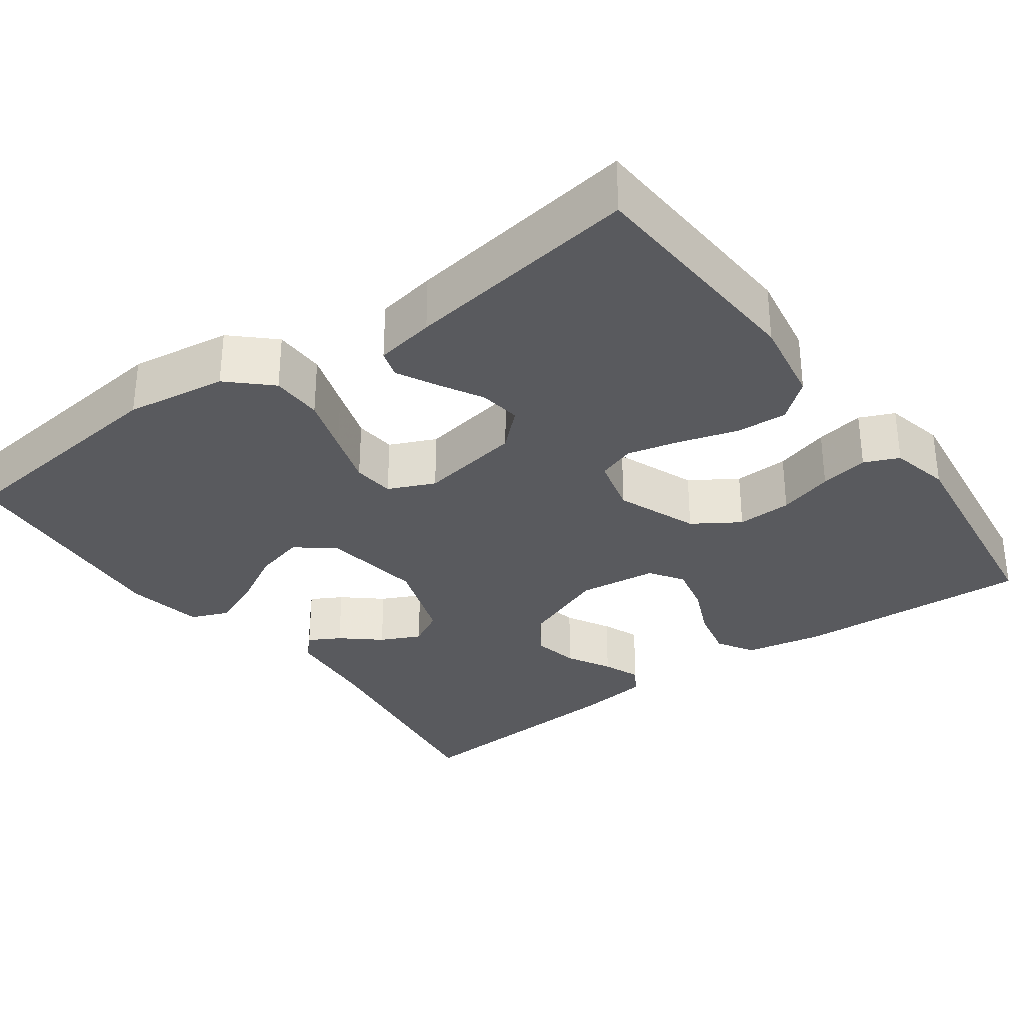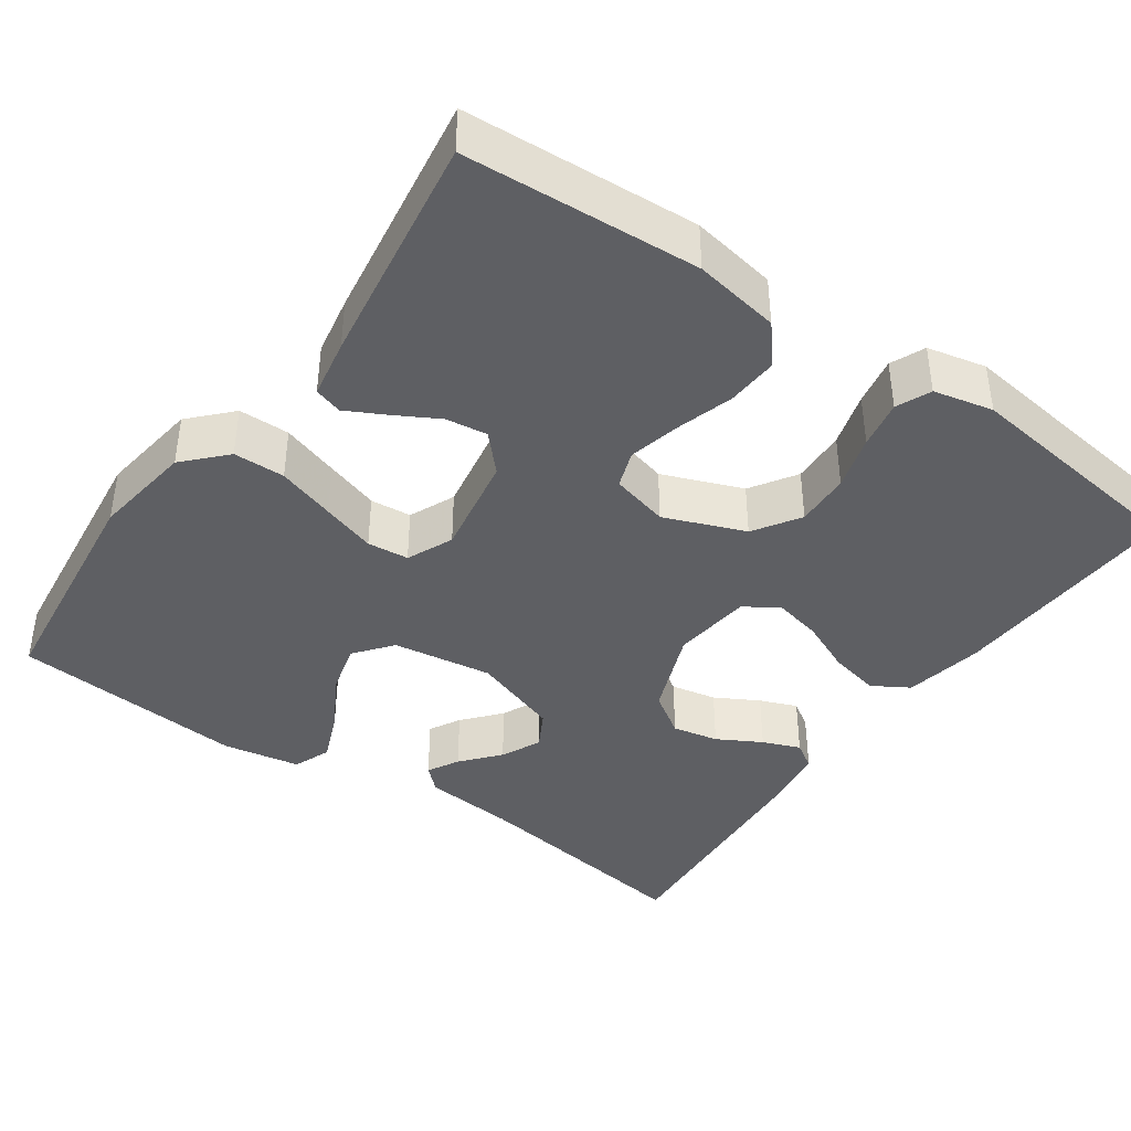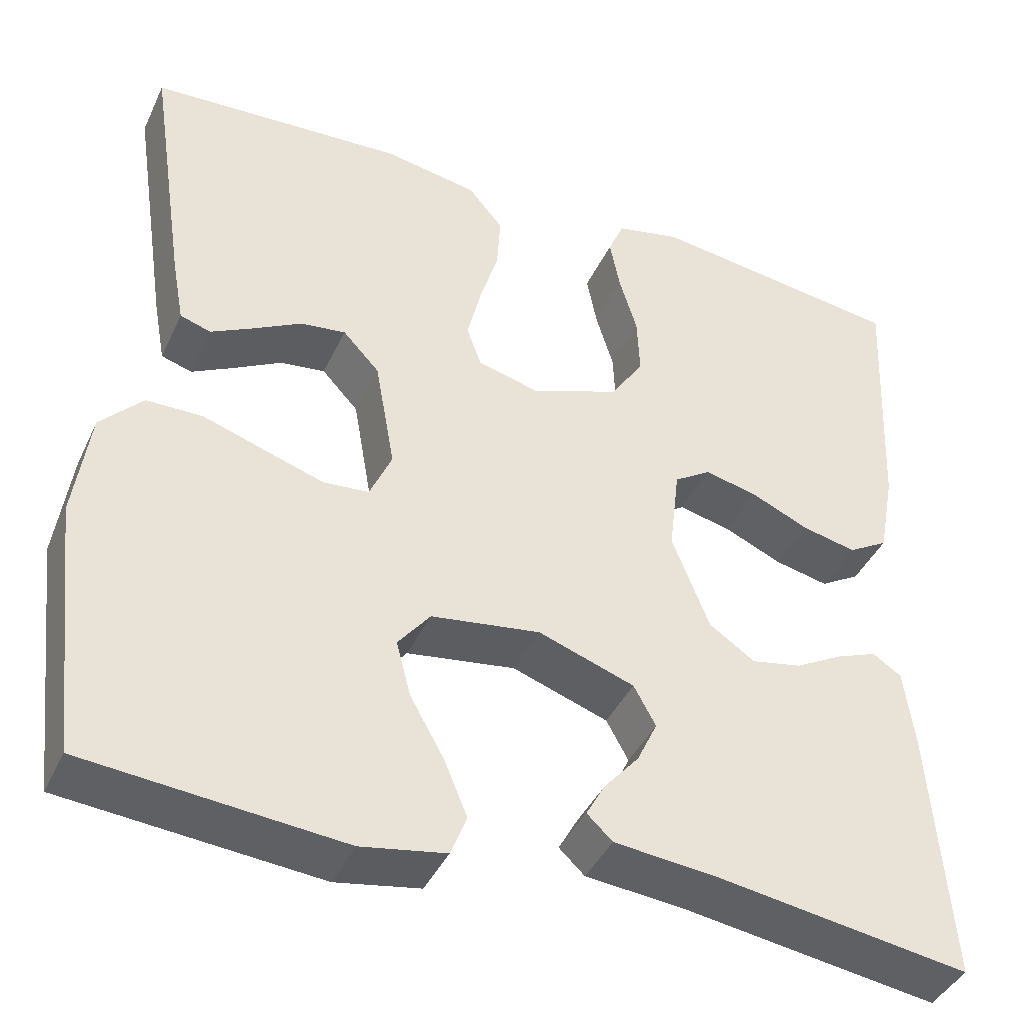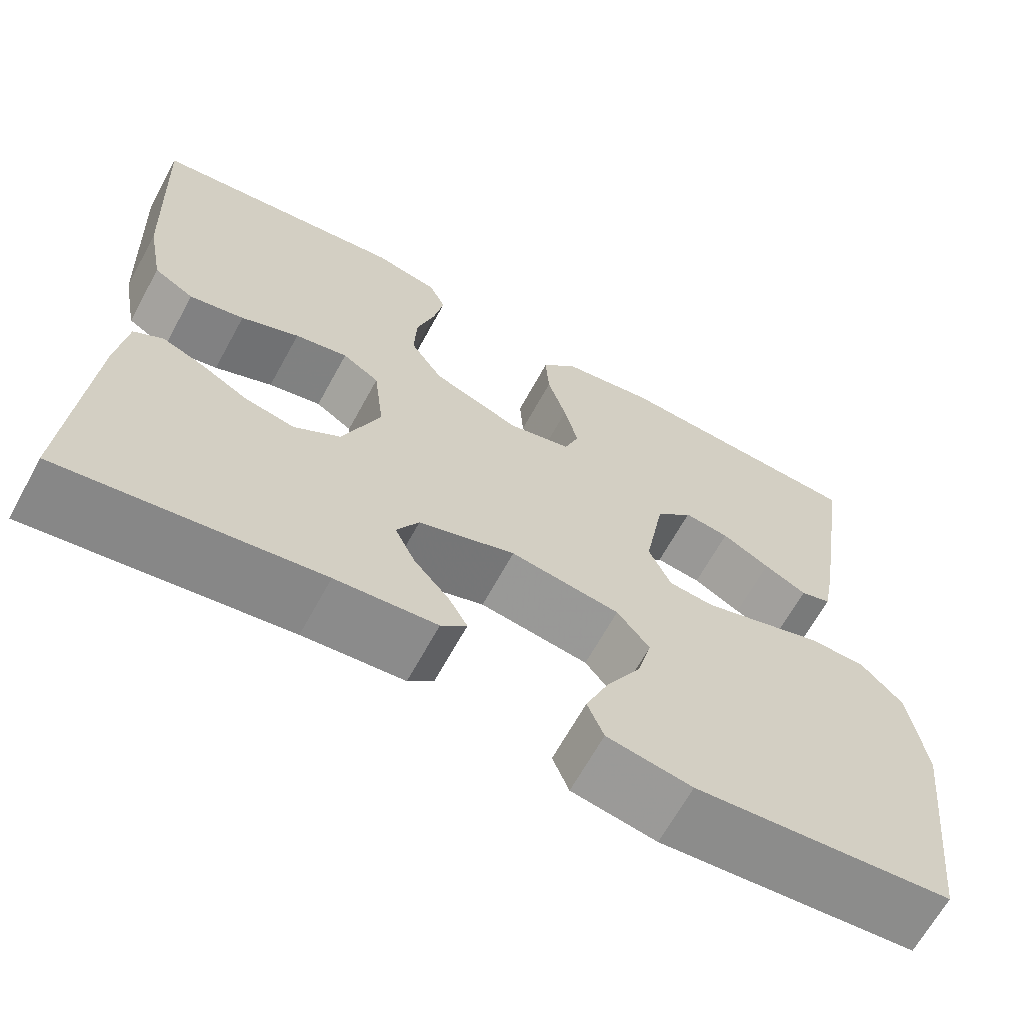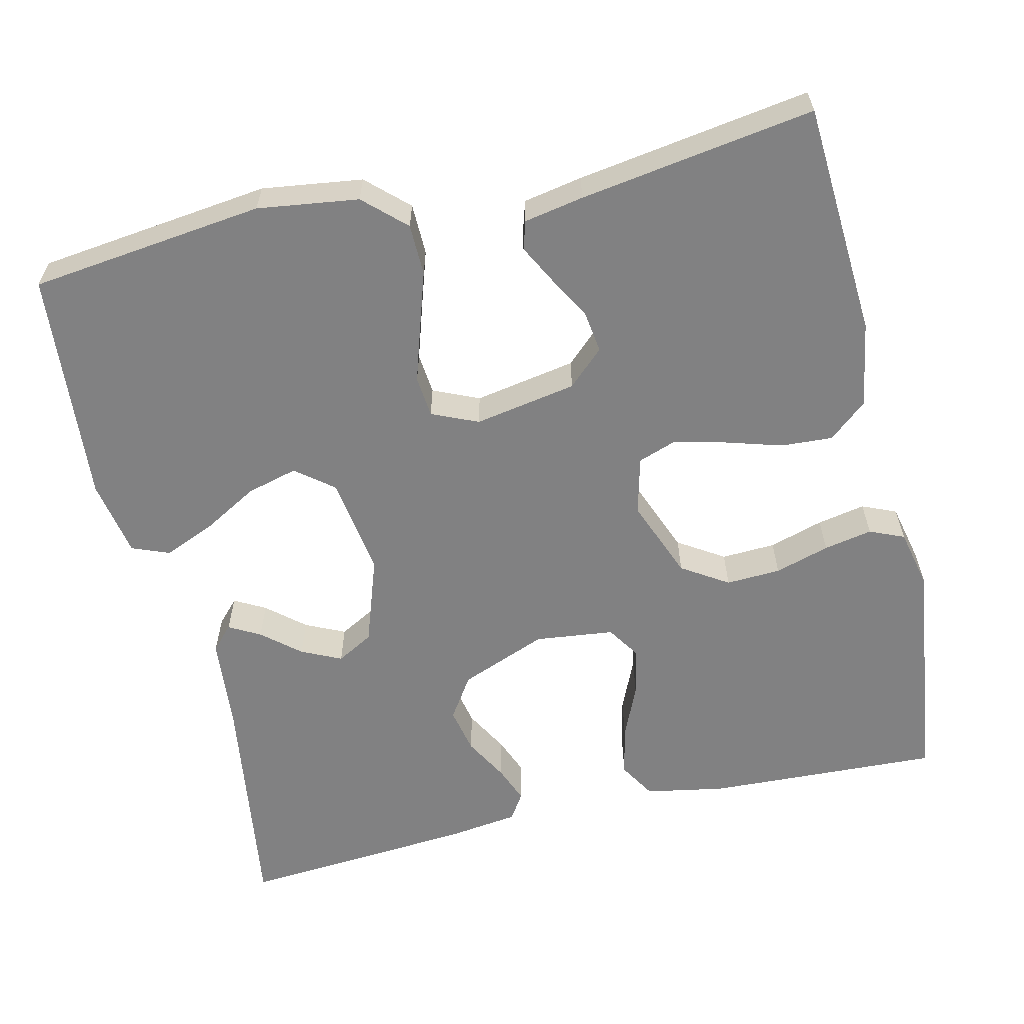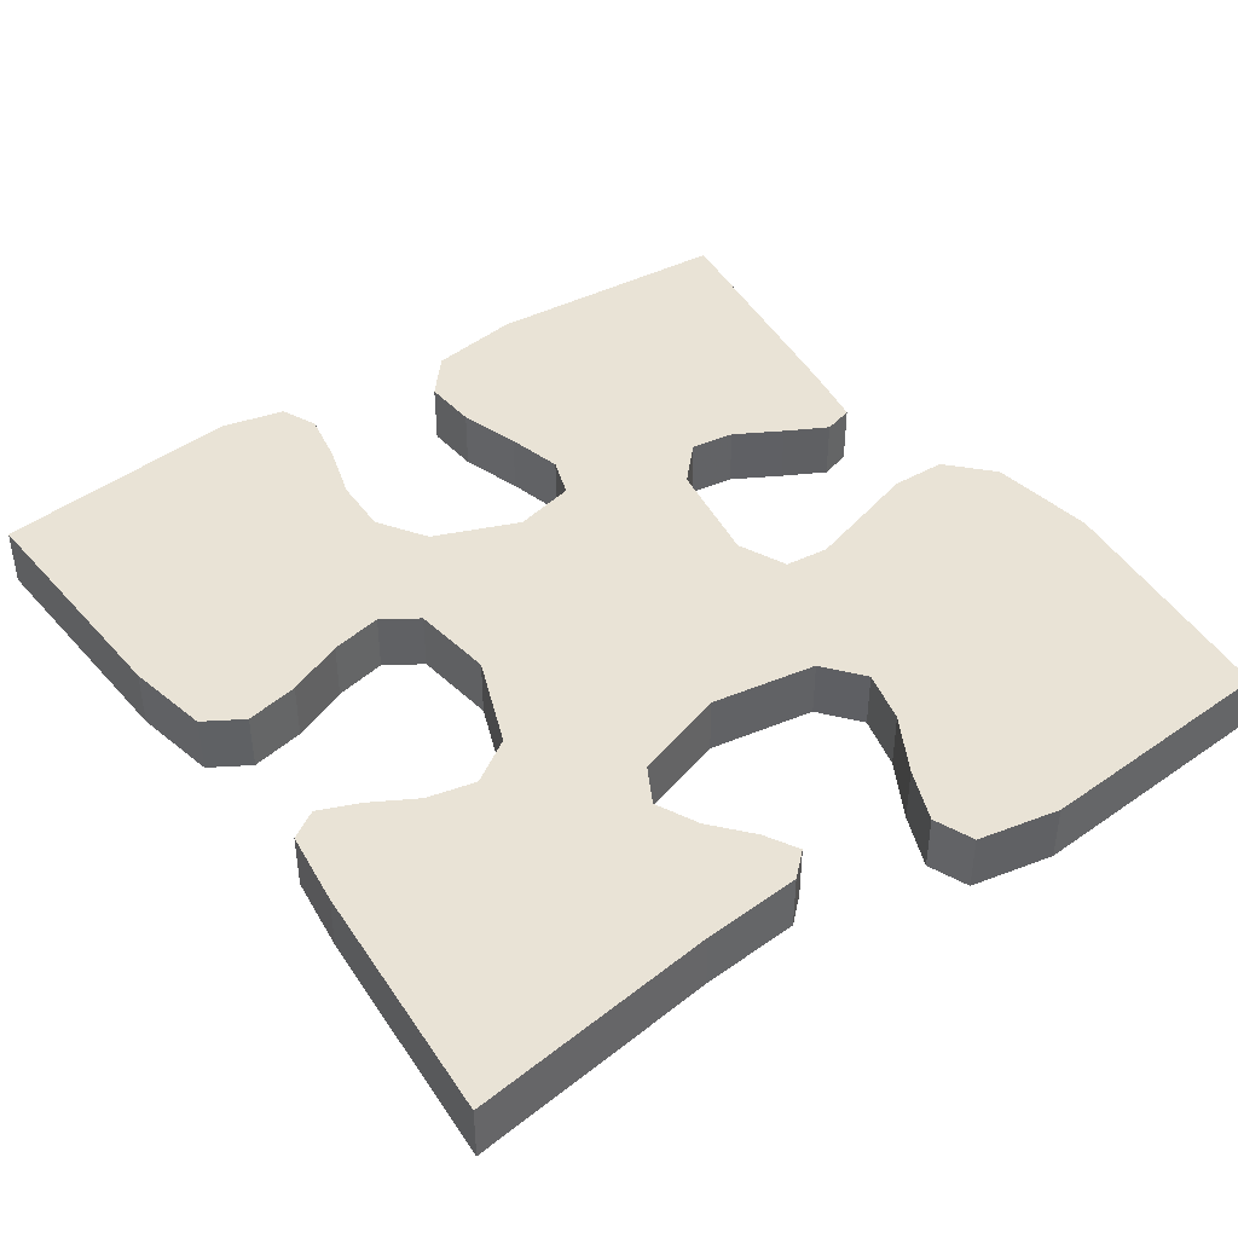
<metadata>
{"format":"obj","ext":"obj","renderer":"f3d","projection":"perspective","resolution":1024,"background":"white","views":[{"elev":-31.8,"azim":-54.0,"up":"+Y"},{"elev":-40.7,"azim":-35.1,"up":"+Y"},{"elev":-41.5,"azim":-23.6,"up":"+Z"},{"elev":-66.1,"azim":151.3,"up":"+Z"},{"elev":-60.5,"azim":-76.7,"up":"+Y"},{"elev":42.1,"azim":145.0,"up":"+Y"}]}
</metadata>
<code>
v 0.5 0.07 0.5
v 0.486 0.07 0.2
v 0.467 0.07 0.099
v 0.42 0.07 0.071
v 0.356 0.07 0.085
v 0.288 0.07 0.115
v 0.226 0.07 0.129
v 0.183 0.07 0.101
v 0.171 0.07 0
v 0.215 0.07 -0.112
v 0.269 0.07 -0.148
v 0.328 0.07 -0.136
v 0.384 0.07 -0.105
v 0.432 0.07 -0.086
v 0.466 0.07 -0.108
v 0.478 0.07 -0.2
v 0.5 0.07 -0.5
v 0.2 0.07 -0.456
v 0.082 0.07 -0.445
v 0.052 0.07 -0.417
v 0.074 0.07 -0.377
v 0.115 0.07 -0.329
v 0.139 0.07 -0.278
v 0.113 0.07 -0.231
v 0 0.07 -0.192
v -0.128 0.07 -0.211
v -0.166 0.07 -0.259
v -0.149 0.07 -0.324
v -0.109 0.07 -0.395
v -0.082 0.07 -0.46
v -0.101 0.07 -0.508
v -0.2 0.07 -0.526
v -0.5 0.07 -0.5
v -0.535 0.07 -0.2
v -0.517 0.07 -0.071
v -0.468 0.07 -0.019
v -0.402 0.07 -0.018
v -0.328 0.07 -0.042
v -0.259 0.07 -0.064
v -0.206 0.07 -0.059
v -0.18 0.07 0
v -0.203 0.07 0.131
v -0.246 0.07 0.177
v -0.299 0.07 0.17
v -0.355 0.07 0.139
v -0.405 0.07 0.113
v -0.441 0.07 0.124
v -0.455 0.07 0.2
v -0.5 0.07 0.5
v -0.2 0.07 0.518
v -0.09 0.07 0.499
v -0.049 0.07 0.45
v -0.053 0.07 0.384
v -0.075 0.07 0.311
v -0.091 0.07 0.244
v -0.074 0.07 0.196
v 0 0.07 0.177
v 0.103 0.07 0.217
v 0.141 0.07 0.276
v 0.138 0.07 0.346
v 0.117 0.07 0.416
v 0.105 0.07 0.478
v 0.124 0.07 0.522
v 0.2 0.07 0.539
v 0.5 0 0.5
v 0.486 0 0.2
v 0.467 0 0.099
v 0.42 0 0.071
v 0.356 0 0.085
v 0.288 0 0.115
v 0.226 0 0.129
v 0.183 0 0.101
v 0.171 0 0
v 0.215 0 -0.112
v 0.269 0 -0.148
v 0.328 0 -0.136
v 0.384 0 -0.105
v 0.432 0 -0.086
v 0.466 0 -0.108
v 0.478 0 -0.2
v 0.5 0 -0.5
v 0.2 0 -0.456
v 0.082 0 -0.445
v 0.052 0 -0.417
v 0.074 0 -0.377
v 0.115 0 -0.329
v 0.139 0 -0.278
v 0.113 0 -0.231
v 0 0 -0.192
v -0.128 0 -0.211
v -0.166 0 -0.259
v -0.149 0 -0.324
v -0.109 0 -0.395
v -0.082 0 -0.46
v -0.101 0 -0.508
v -0.2 0 -0.526
v -0.5 0 -0.5
v -0.535 0 -0.2
v -0.517 0 -0.071
v -0.468 0 -0.019
v -0.402 0 -0.018
v -0.328 0 -0.042
v -0.259 0 -0.064
v -0.206 0 -0.059
v -0.18 0 0
v -0.203 0 0.131
v -0.246 0 0.177
v -0.299 0 0.17
v -0.355 0 0.139
v -0.405 0 0.113
v -0.441 0 0.124
v -0.455 0 0.2
v -0.5 0 0.5
v -0.2 0 0.518
v -0.09 0 0.499
v -0.049 0 0.45
v -0.053 0 0.384
v -0.075 0 0.311
v -0.091 0 0.244
v -0.074 0 0.196
v 0 0 0.177
v 0.103 0 0.217
v 0.141 0 0.276
v 0.138 0 0.346
v 0.117 0 0.416
v 0.105 0 0.478
v 0.124 0 0.522
v 0.2 0 0.539
f 60 61 62 63
f 60 63 64 1
f 51 52 53 54
f 51 54 55
f 50 51 55
f 49 50 55 56
f 44 45 46 47
f 44 47 48 49
f 35 36 37 38
f 35 38 39
f 34 35 39
f 33 34 39 40
f 28 29 30 31
f 27 28 31 32
f 19 20 21 22
f 18 19 22 23
f 17 18 23
f 16 17 23 24
f 12 13 14 15
f 11 12 15 16
f 3 4 5 6
f 3 6 7
f 2 3 7
f 59 60 1 2
f 58 59 2 7
f 57 58 7 8
f 56 57 8 9
f 49 56 9 10
f 43 44 49
f 42 43 49 10
f 41 42 10 11
f 40 41 11
f 27 32 33 40
f 26 27 40
f 25 26 40 11
f 11 16 24 25
f 127 126 125 124
f 65 128 127 124
f 118 117 116 115
f 119 118 115
f 119 115 114
f 120 119 114 113
f 111 110 109 108
f 113 112 111 108
f 102 101 100 99
f 103 102 99
f 103 99 98
f 104 103 98 97
f 95 94 93 92
f 96 95 92 91
f 86 85 84 83
f 87 86 83 82
f 87 82 81
f 88 87 81 80
f 79 78 77 76
f 80 79 76 75
f 70 69 68 67
f 71 70 67
f 71 67 66
f 66 65 124 123
f 71 66 123 122
f 72 71 122 121
f 73 72 121 120
f 74 73 120 113
f 113 108 107
f 74 113 107 106
f 75 74 106 105
f 75 105 104
f 104 97 96 91
f 104 91 90
f 75 104 90 89
f 89 88 80 75
f 1 65 66 2
f 2 66 67 3
f 3 67 68 4
f 4 68 69 5
f 5 69 70 6
f 6 70 71 7
f 7 71 72 8
f 8 72 73 9
f 9 73 74 10
f 10 74 75 11
f 11 75 76 12
f 12 76 77 13
f 13 77 78 14
f 14 78 79 15
f 15 79 80 16
f 16 80 81 17
f 17 81 82 18
f 18 82 83 19
f 19 83 84 20
f 20 84 85 21
f 21 85 86 22
f 22 86 87 23
f 23 87 88 24
f 24 88 89 25
f 25 89 90 26
f 26 90 91 27
f 27 91 92 28
f 28 92 93 29
f 29 93 94 30
f 30 94 95 31
f 31 95 96 32
f 32 96 97 33
f 33 97 98 34
f 34 98 99 35
f 35 99 100 36
f 36 100 101 37
f 37 101 102 38
f 38 102 103 39
f 39 103 104 40
f 40 104 105 41
f 41 105 106 42
f 42 106 107 43
f 43 107 108 44
f 44 108 109 45
f 45 109 110 46
f 46 110 111 47
f 47 111 112 48
f 48 112 113 49
f 49 113 114 50
f 50 114 115 51
f 51 115 116 52
f 52 116 117 53
f 53 117 118 54
f 54 118 119 55
f 55 119 120 56
f 56 120 121 57
f 57 121 122 58
f 58 122 123 59
f 59 123 124 60
f 60 124 125 61
f 61 125 126 62
f 62 126 127 63
f 63 127 128 64
f 64 128 65 1

</code>
